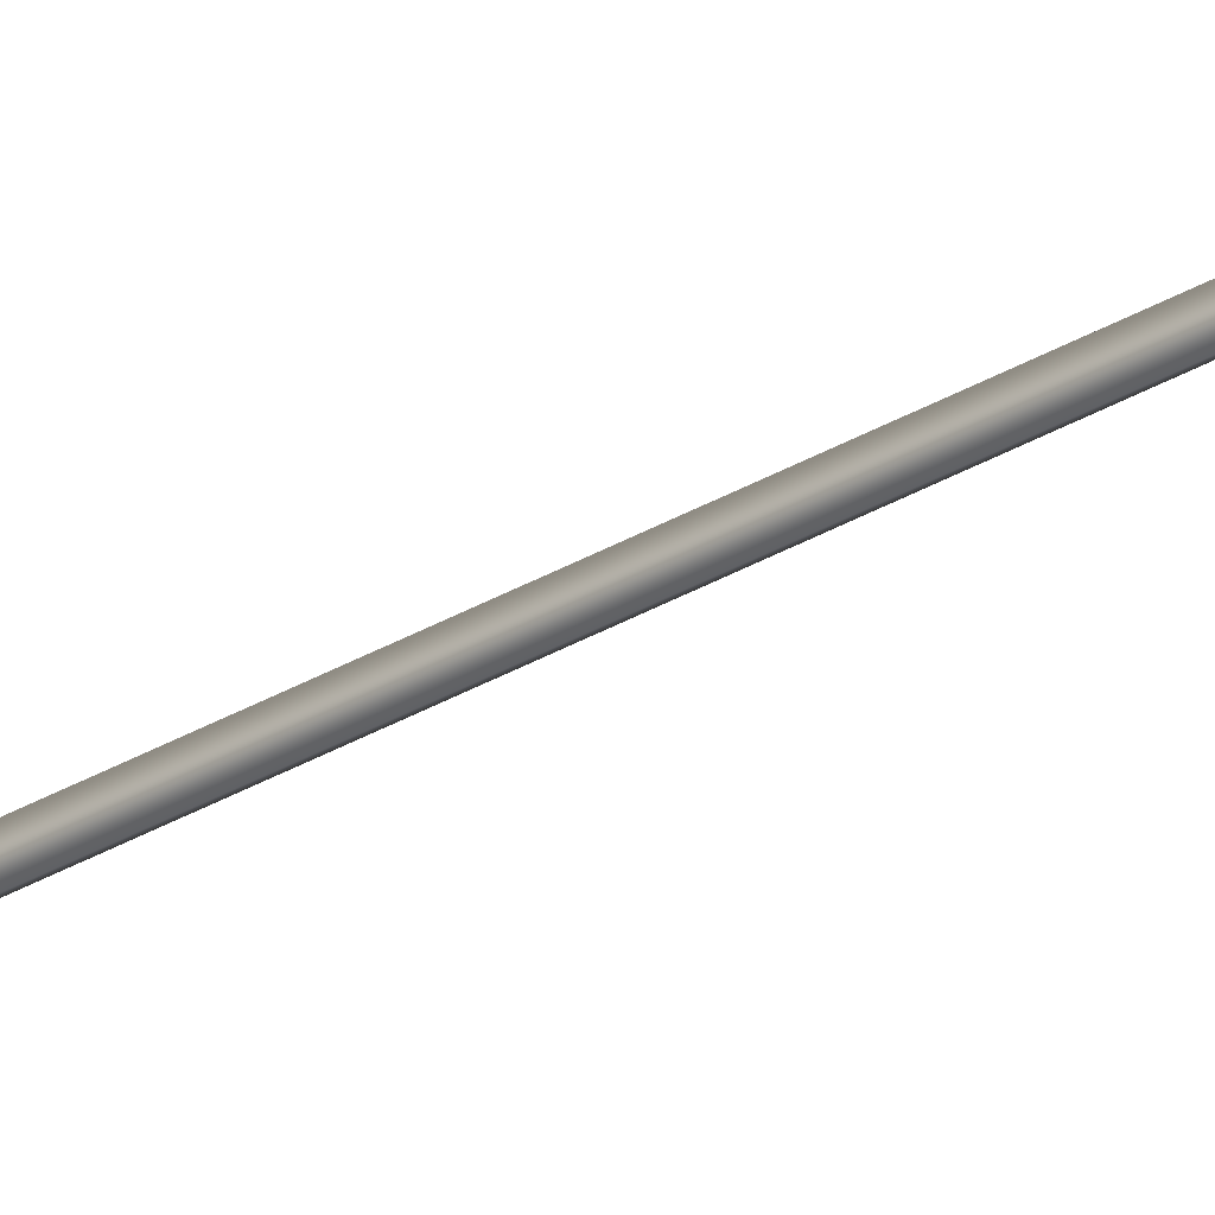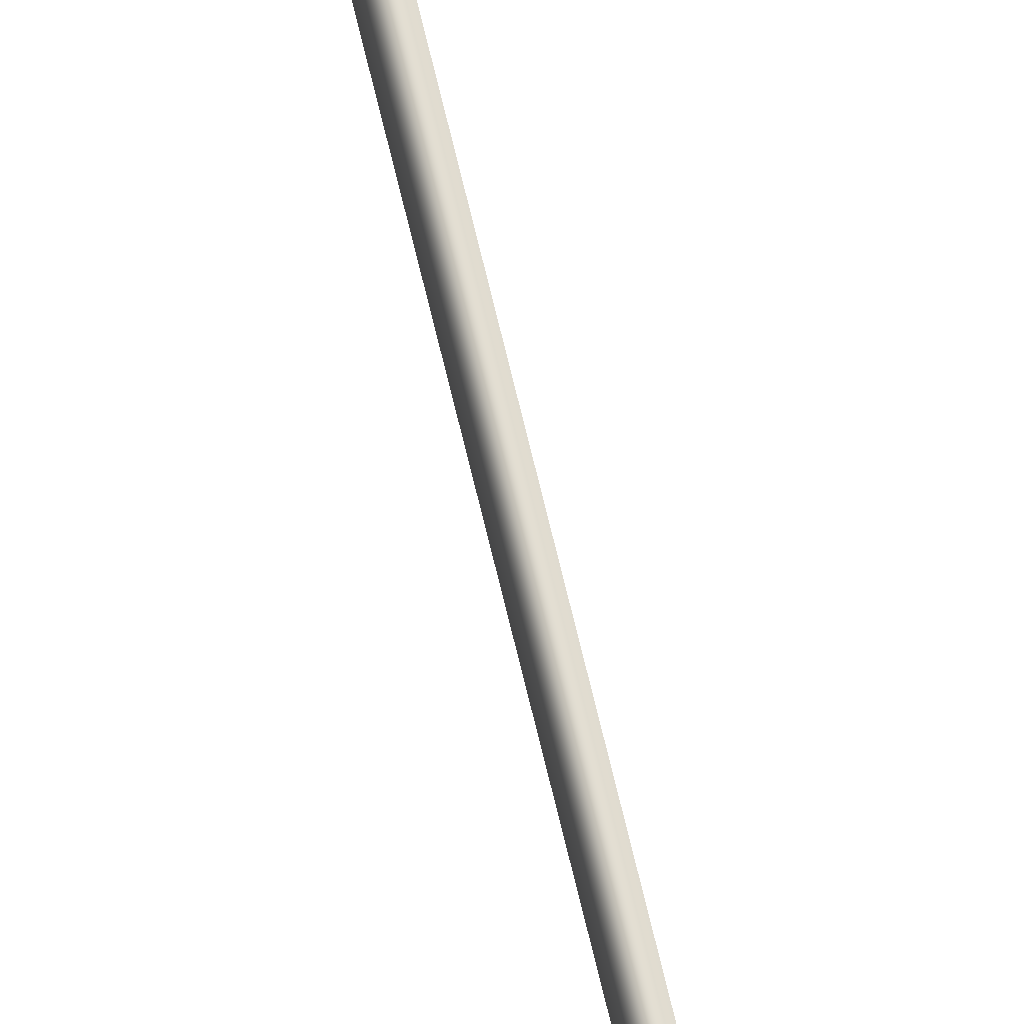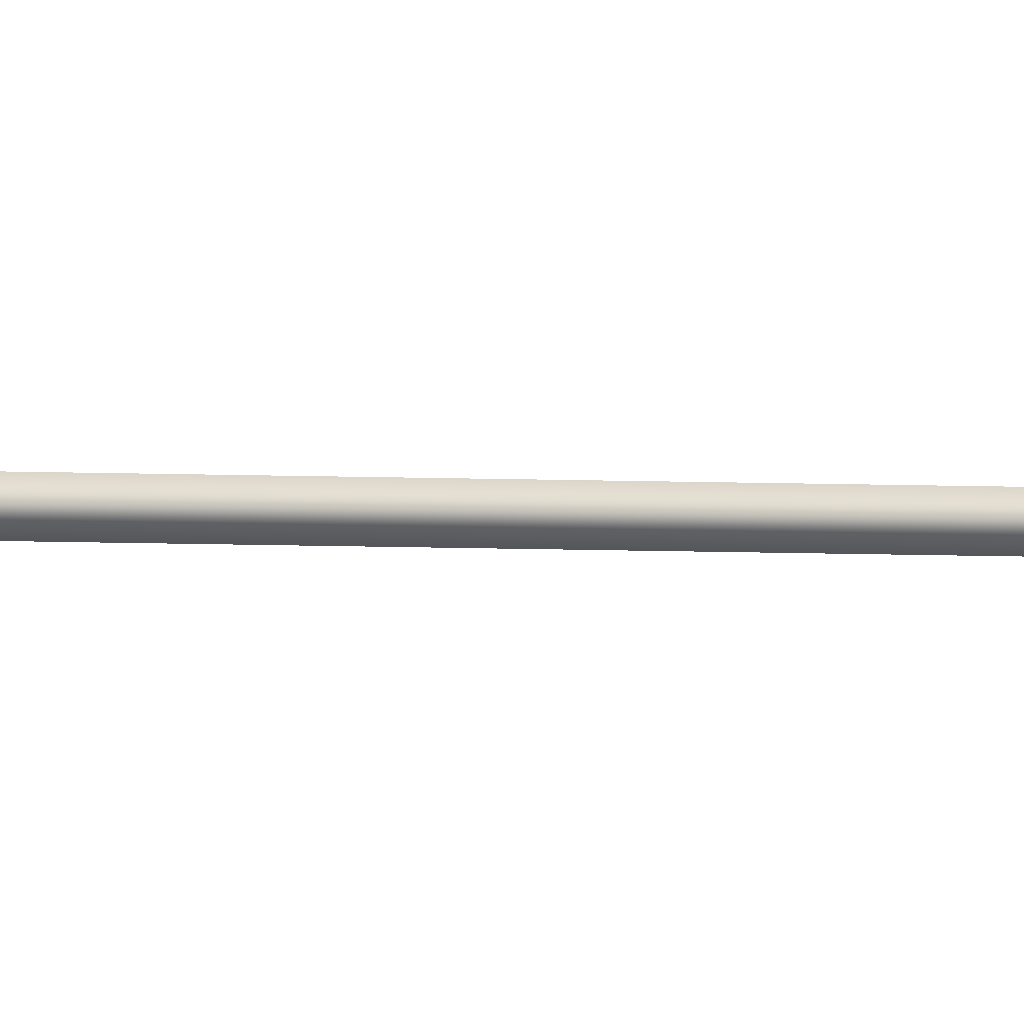
<metadata>
{"format":"obj","ext":"obj","renderer":"f3d","projection":"perspective","resolution":1024,"background":"white","views":[{"elev":-24.6,"azim":-42.6,"up":"+Y"},{"elev":70.0,"azim":167.2,"up":"+Y"},{"elev":3.5,"azim":-75.5,"up":"+Y"}]}
</metadata>
<code>
g SeparateMesh_Avatar_Male_Size01_Harumasa_Model_Harumasa_Weapon_3_03_LOD2
v -0.7581 -0.0002701 1.079
v -0.75 -0.0002701 1.849
v -0.7516 0.0006313 1.849
v -0.7596 0.000592 1.079
v -0.7516 -0.001172 1.849
v -0.7596 -0.001132 1.079
v -0.75 -0.0002701 1.849
v -0.7581 -0.0002701 1.079
v -0.7662 -0.0002701 0.3101
v -0.7677 0.0006313 0.3101
v -0.7677 -0.001172 0.3101
v -0.7662 -0.0002701 0.3101
g SeparateMesh_Avatar_Male_Size01_Harumasa_Model_Harumasa_Weapon_3_03_LOD2_0
f 3 2 1
f 4 3 1
f 5 3 4
f 6 5 4
f 7 5 6
f 8 7 6
f 4 1 9
f 10 4 9
f 6 4 10
f 11 6 10
f 8 6 11
f 12 8 11

</code>
